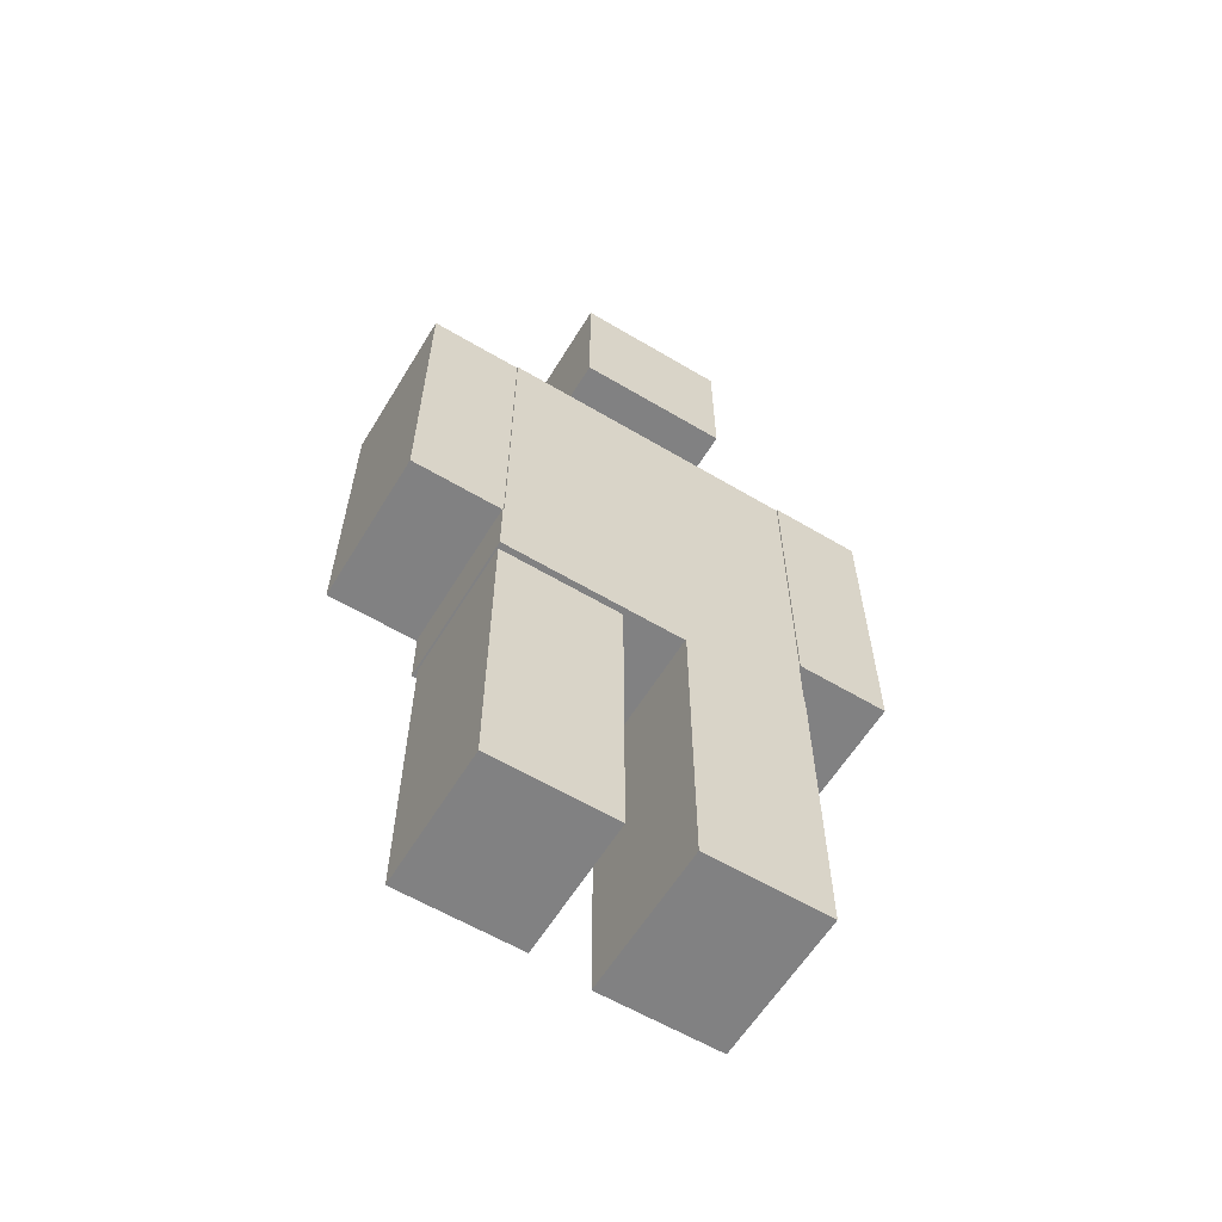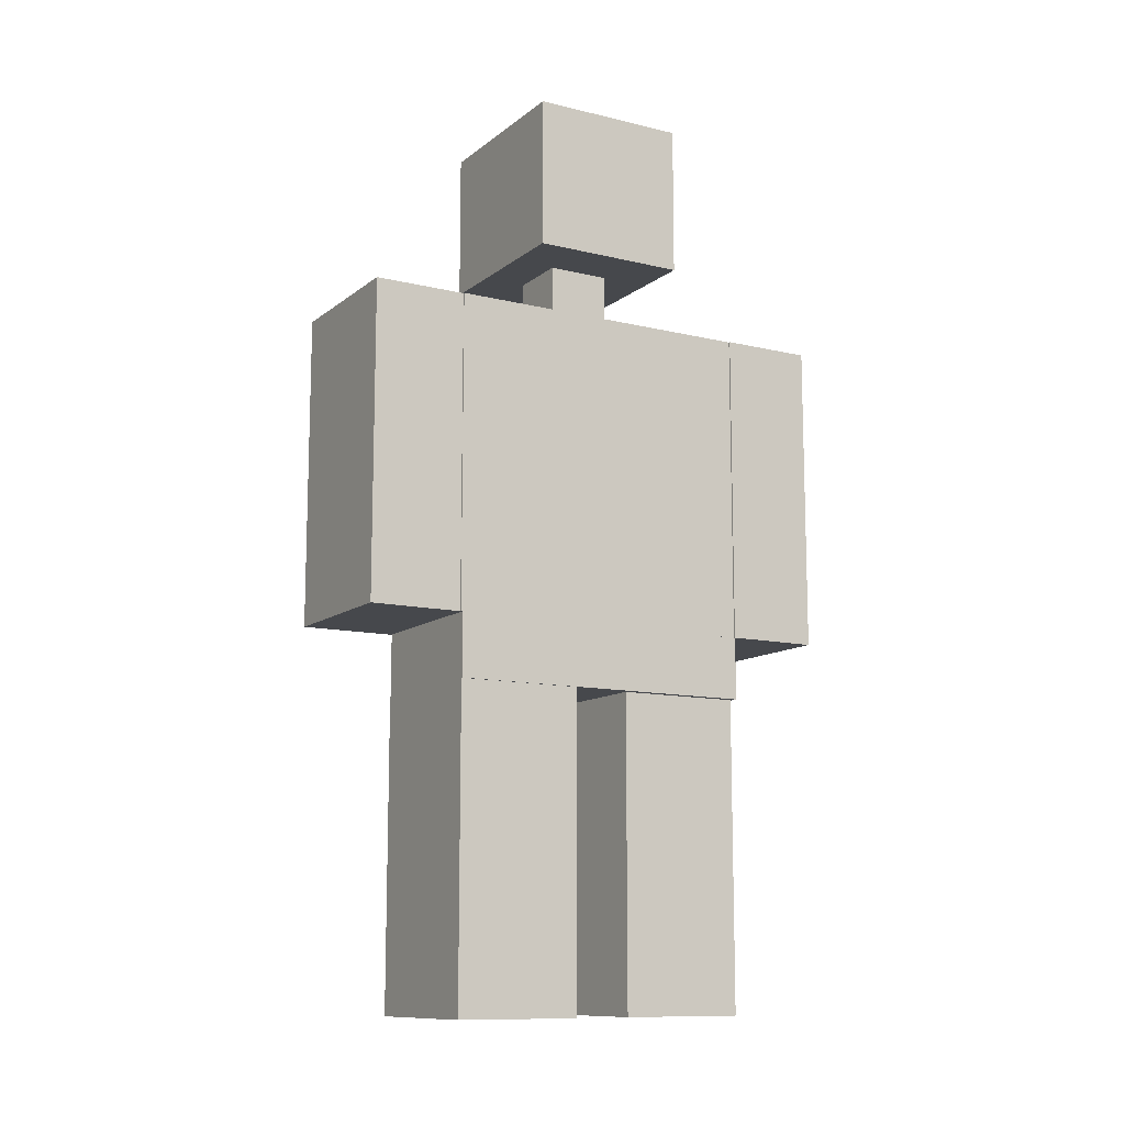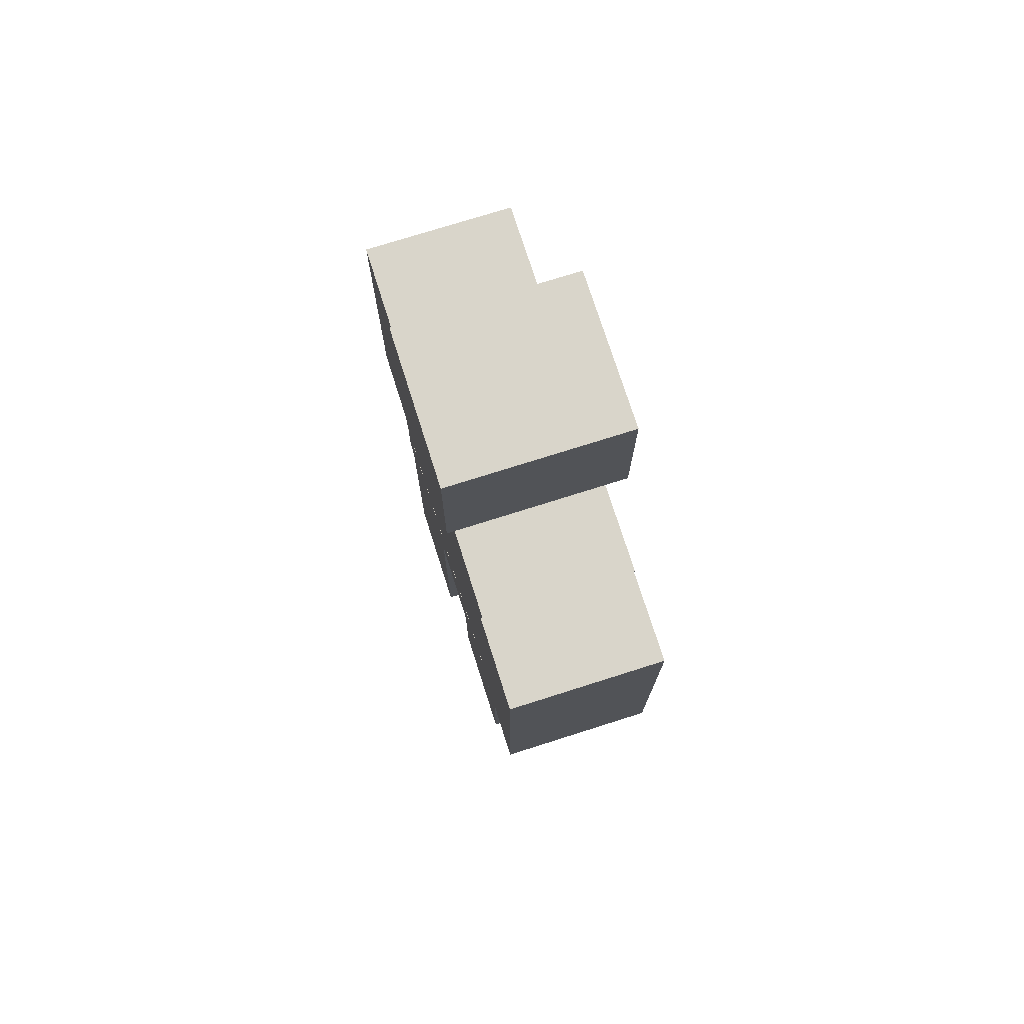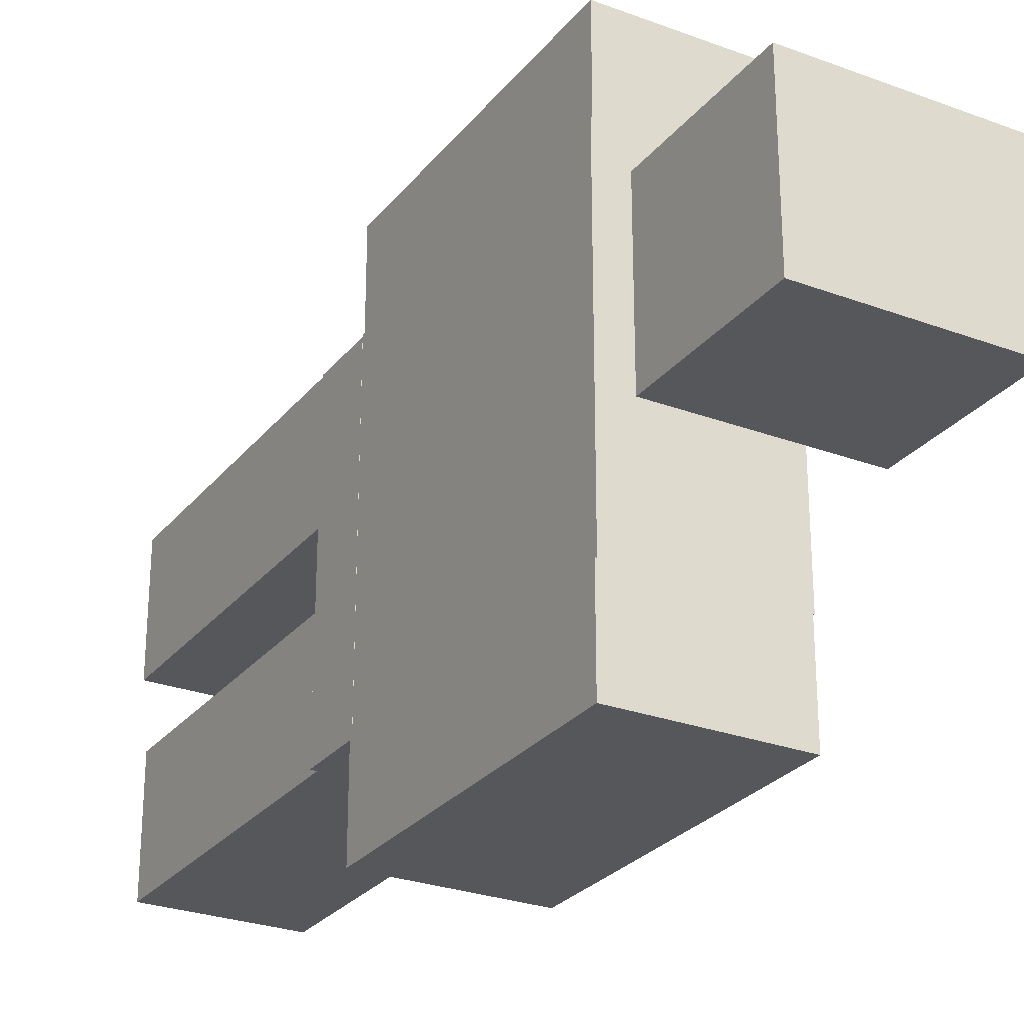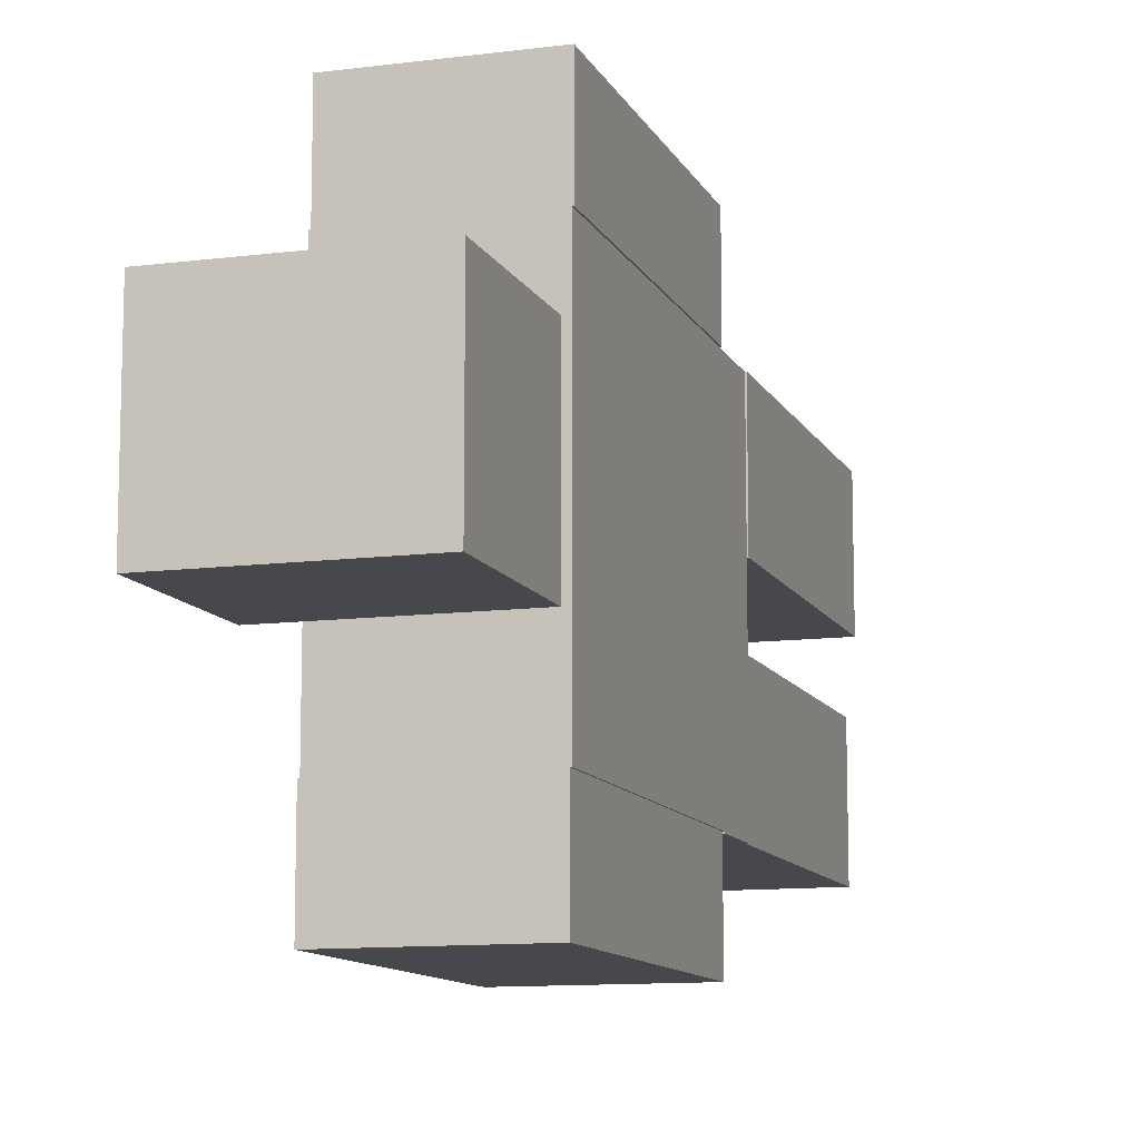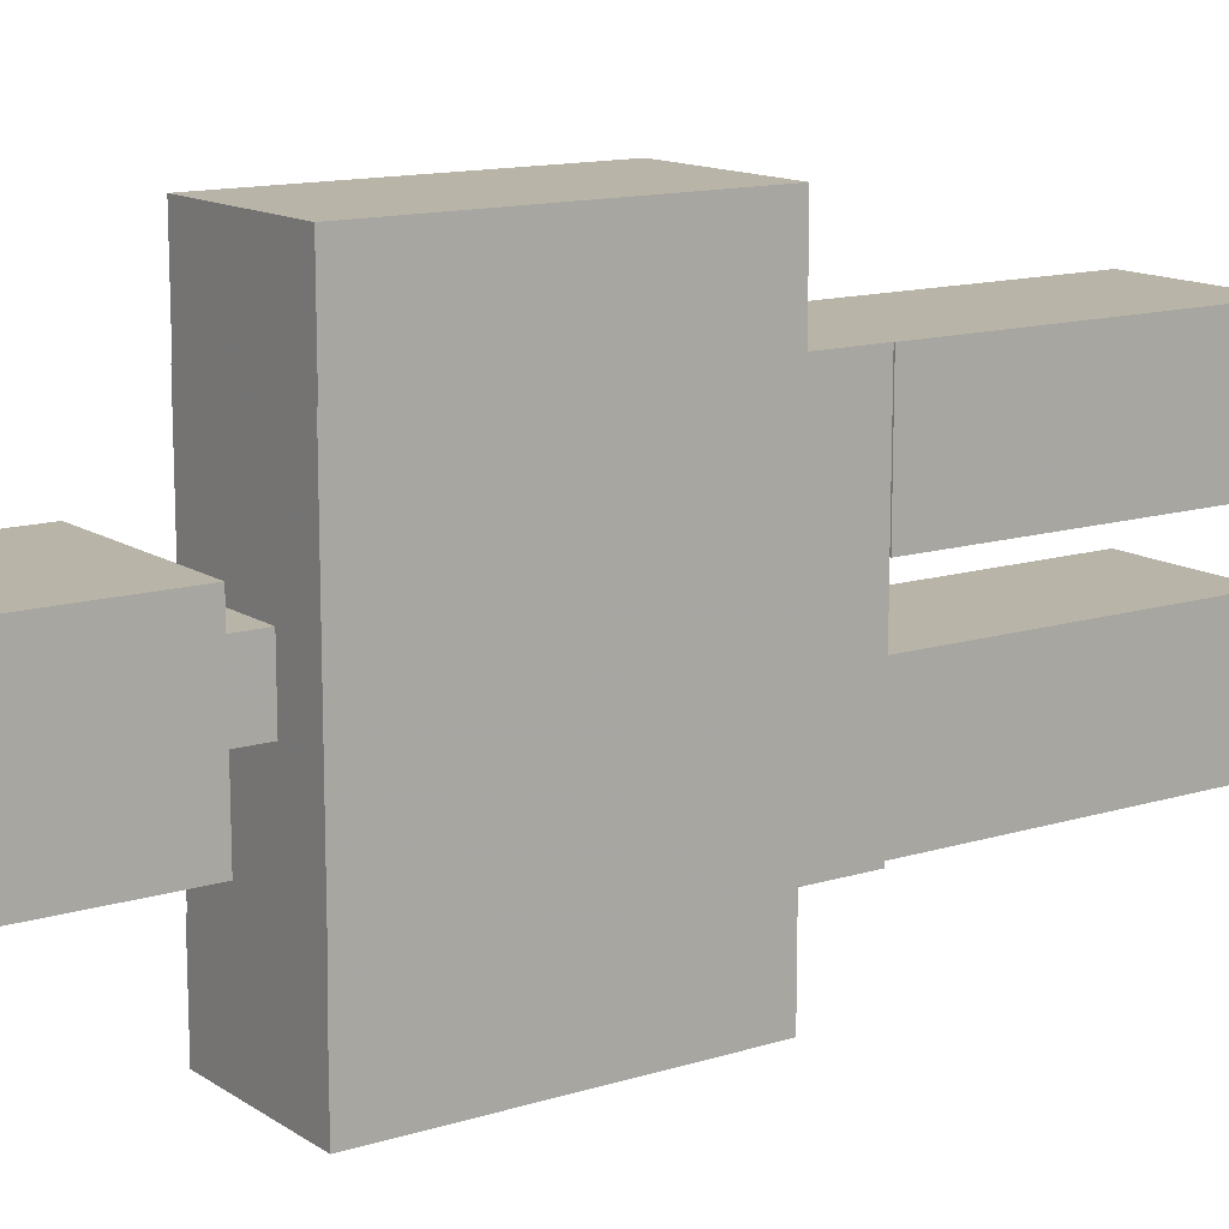
<metadata>
{"format":"obj","ext":"obj","renderer":"f3d","projection":"perspective","resolution":1024,"background":"white","views":[{"elev":-60.4,"azim":58.7,"up":"+Z"},{"elev":-11.5,"azim":-120.1,"up":"+Z"},{"elev":74.5,"azim":-17.6,"up":"+Z"},{"elev":-27.1,"azim":-30.0,"up":"+Y"},{"elev":-11.1,"azim":17.6,"up":"+Y"},{"elev":13.3,"azim":55.0,"up":"+Y"}]}
</metadata>
<code>
v 3.25 -2.48 14 1
v 3.25 -2.48 9.01 1
v 3.25 2.48 9.01 1
v 3.25 2.48 14 1
v 0.773 -2.48 14 1
v 0.773 -2.48 9.01 1
v 0.773 2.48 14 1
v 0.773 2.48 9.01 1
v 3.47 -1.29 17.4 1
v 3.47 -1.29 15 1
v 3.47 1.19 15 1
v 3.47 1.19 17.4 1
v 0.601 -1.29 17.4 1
v 0.601 -1.29 15 1
v 0.601 1.19 17.4 1
v 0.601 1.19 15 1
v 3.15 -2.47 8.01 1
v 3.15 -2.47 3.05 1
v 3.15 -0.486 3.05 1
v 3.15 -0.486 8.01 1
v 0.892 -2.47 8.01 1
v 0.892 -2.47 3.05 1
v 0.892 -0.486 8.01 1
v 0.892 -0.486 3.05 1
v 3.23 -3.96 14 1
v 3.23 -3.96 9.01 1
v 3.23 -2.48 9.01 1
v 3.23 -2.48 14 1
v 0.747 -3.96 14 1
v 0.747 -3.96 9.01 1
v 0.747 -2.48 14 1
v 0.747 -2.48 9.01 1
v 3.27 2.46 14 1
v 3.27 2.46 9.01 1
v 3.27 3.95 9.01 1
v 3.27 3.95 14 1
v 0.795 2.46 14 1
v 0.795 2.46 9.01 1
v 0.795 3.95 14 1
v 0.795 3.95 9.01 1
v 2.49 -0.498 15 1
v 2.49 -0.498 14 1
v 2.49 0.493 14 1
v 2.49 0.493 15 1
v 1.5 -0.498 15 1
v 1.5 -0.498 14 1
v 1.5 0.493 15 1
v 1.5 0.493 14 1
v 3.25 -2.5 9.01 1
v 3.25 -2.5 8.01 1
v 3.25 2.45 8.01 1
v 3.25 2.45 9.01 1
v 0.771 -2.5 9.01 1
v 0.771 -2.5 8.01 1
v 0.771 2.45 9.01 1
v 0.771 2.45 8.01 1
v 3.27 0.465 8.01 1
v 3.27 0.465 3.05 1
v 3.27 2.45 3.05 1
v 3.27 2.45 8.01 1
v 0.795 0.465 8.01 1
v 0.795 0.465 3.05 1
v 0.795 2.45 8.01 1
v 0.795 2.45 3.05 1
f 1 2 3 4
f 5 6 2 1
f 7 8 6 5
f 4 3 8 7
f 7 5 1 4
f 2 6 8 3
f 9 10 11 12
f 13 14 10 9
f 15 16 14 13
f 12 11 16 15
f 15 13 9 12
f 10 14 16 11
f 17 18 19 20
f 21 22 18 17
f 23 24 22 21
f 20 19 24 23
f 23 21 17 20
f 18 22 24 19
f 25 26 27 28
f 29 30 26 25
f 31 32 30 29
f 28 27 32 31
f 31 29 25 28
f 26 30 32 27
f 33 34 35 36
f 37 38 34 33
f 39 40 38 37
f 36 35 40 39
f 39 37 33 36
f 34 38 40 35
f 41 42 43 44
f 45 46 42 41
f 47 48 46 45
f 44 43 48 47
f 47 45 41 44
f 42 46 48 43
f 49 50 51 52
f 53 54 50 49
f 55 56 54 53
f 52 51 56 55
f 55 53 49 52
f 50 54 56 51
f 57 58 59 60
f 61 62 58 57
f 63 64 62 61
f 60 59 64 63
f 63 61 57 60
f 58 62 64 59

</code>
